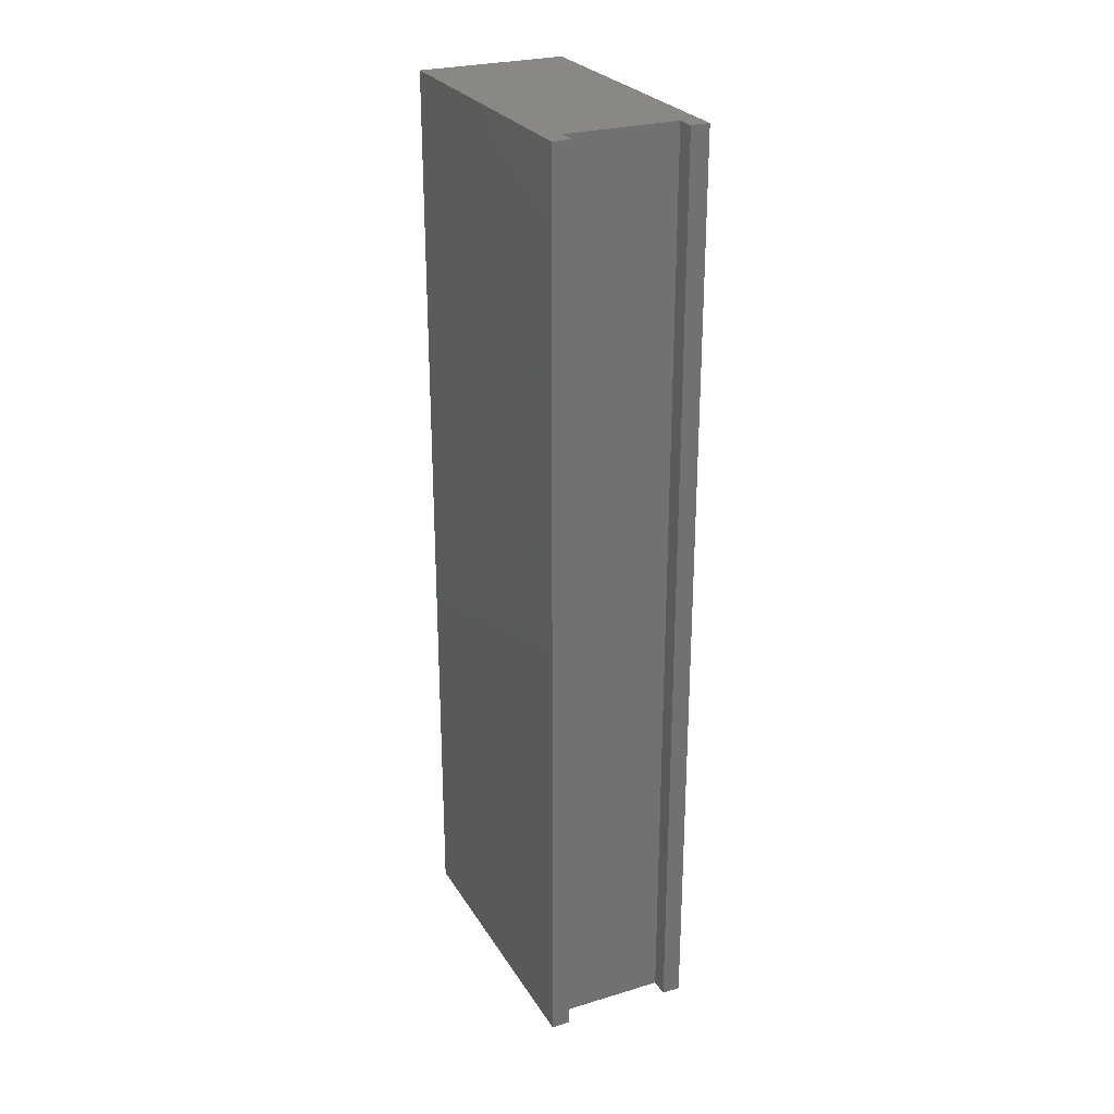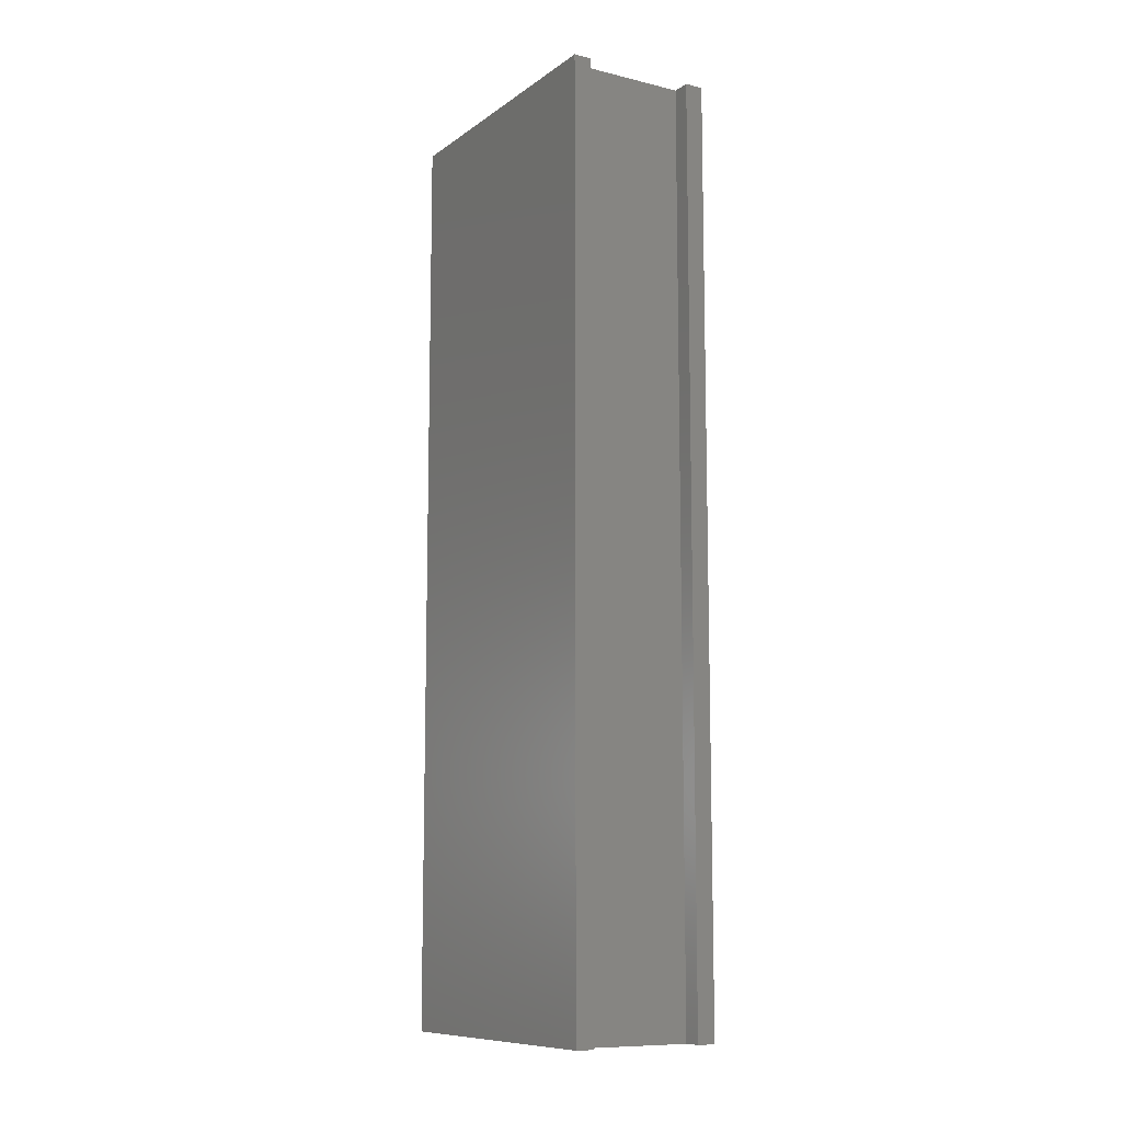
<metadata>
{"format":"stl","ext":"stl","renderer":"f3d","projection":"perspective","resolution":1024,"background":"white","views":[{"elev":26.6,"azim":-25.0,"up":"+Z"},{"elev":-10.2,"azim":-31.1,"up":"+Z"}]}
</metadata>
<code>
# stl→obj: 382 verts, 760 faces
v 6 20 102.7
v -8 50 102.7
v -6 20 102.7
v -8 18 102.7
v -6 18 102.7
v 6 18 102.7
v 8 18 102.7
v 8 50 102.7
v -1.478 41.92 22.7
v -0.09785 41.68 23.55
v -1.498 41.68 22.7
v -1.418 42.15 22.7
v -1.32 42.36 22.7
v -1.187 42.56 22.7
v -1.023 42.73 22.7
v -0.8319 42.87 22.7
v -0.6198 42.98 22.7
v -0.3928 43.05 22.7
v -0.1573 43.08 22.7
v 0.07998 43.07 22.7
v 0.3121 43.02 22.7
v 0.5324 42.93 22.7
v 0.7346 42.81 22.7
v 0.9129 42.65 22.7
v 1.062 42.46 22.7
v 1.178 42.26 22.7
v 1.257 42.03 22.7
v 1.297 41.8 22.7
v 1.297 41.56 22.7
v 1.257 41.33 22.7
v 1.178 41.1 22.7
v 1.062 40.9 22.7
v 0.9129 40.71 22.7
v 0.7346 40.56 22.7
v 0.5324 40.43 22.7
v 0.3121 40.34 22.7
v 0.07998 40.29 22.7
v -0.1573 40.28 22.7
v -0.3928 40.31 22.7
v -0.6198 40.38 22.7
v -0.8319 40.49 22.7
v -1.023 40.63 22.7
v -1.187 40.8 22.7
v -1.32 41 22.7
v -1.418 41.21 22.7
v -1.478 41.44 22.7
v 1.282 41.92 2.704
v 1.302 41.68 2.704
v 1.302 41.68 7.704
v 1.282 41.44 2.704
v 1.281 41.44 7.704
v 1.222 41.21 2.704
v 1.218 41.2 7.704
v 1.124 41 2.704
v 1.115 40.98 7.704
v 0.9914 40.8 2.704
v 0.9746 40.78 7.704
v 0.8271 40.63 2.704
v 0.8021 40.61 7.704
v 0.6362 40.49 2.704
v 0.6022 40.47 7.704
v 0.4242 40.38 2.704
v 0.381 40.37 7.704
v 0.1971 40.31 2.704
v 0.1453 40.3 7.704
v -0.03843 40.28 2.704
v -0.09785 40.28 7.704
v -0.2757 40.29 2.704
v -0.341 40.3 7.704
v -0.5078 40.34 2.704
v -0.5767 40.37 7.704
v -0.7281 40.43 2.704
v -0.7978 40.47 7.704
v -0.9303 40.56 2.704
v -0.9977 40.61 7.704
v -1.109 40.71 2.704
v -1.17 40.78 7.704
v -1.258 40.9 2.704
v -1.31 40.98 7.704
v -1.374 41.1 2.704
v -1.413 41.2 7.704
v -1.453 41.33 2.704
v -1.477 41.44 7.704
v -1.493 41.56 2.704
v -1.498 41.68 7.704
v -1.493 41.8 2.704
v -1.477 41.92 7.704
v -1.453 42.03 2.704
v -1.413 42.16 7.704
v -1.374 42.26 2.704
v -1.31 42.38 7.704
v -1.258 42.46 2.704
v -1.17 42.58 7.704
v -1.109 42.65 2.704
v -0.9977 42.75 7.704
v -0.9303 42.81 2.704
v -0.7978 42.89 7.704
v -0.7281 42.93 2.704
v -0.5767 43 7.704
v -0.5078 43.02 2.704
v -0.341 43.06 7.704
v -0.2757 43.07 2.704
v -0.09785 43.08 7.704
v -0.03843 43.08 2.704
v 0.1453 43.06 7.704
v 0.1971 43.05 2.704
v 0.381 43 7.704
v 0.4242 42.98 2.704
v 0.6022 42.89 7.704
v 0.6362 42.87 2.704
v 0.8021 42.75 7.704
v 0.8271 42.73 2.704
v 0.9746 42.58 7.704
v 0.9914 42.56 2.704
v 1.115 42.38 7.704
v 1.124 42.36 2.704
v 1.218 42.16 7.704
v 1.222 42.15 2.704
v 1.281 41.92 7.704
v -1.498 41.68 17.7
v -1.477 41.44 17.7
v -1.413 41.2 17.7
v -1.31 40.98 17.7
v -1.17 40.78 17.7
v -0.9977 40.61 17.7
v -0.7978 40.47 17.7
v -0.5767 40.37 17.7
v -0.341 40.3 17.7
v -0.09785 40.28 17.7
v 0.1453 40.3 17.7
v 0.381 40.37 17.7
v 0.6022 40.47 17.7
v 0.8021 40.61 17.7
v 0.9746 40.78 17.7
v 1.115 40.98 17.7
v 1.218 41.2 17.7
v 1.281 41.44 17.7
v 1.302 41.68 17.7
v 1.281 41.92 17.7
v 1.218 42.16 17.7
v 1.115 42.38 17.7
v 0.9746 42.58 17.7
v 0.8021 42.75 17.7
v 0.6022 42.89 17.7
v 0.381 43 17.7
v 0.1453 43.06 17.7
v -0.09785 43.08 17.7
v -0.341 43.06 17.7
v -0.5767 43 17.7
v -0.7978 42.89 17.7
v -0.9977 42.75 17.7
v -1.17 42.58 17.7
v -1.31 42.38 17.7
v -1.413 42.16 17.7
v -1.477 41.92 17.7
v 1.302 41.68 12.7
v 1.281 41.92 12.7
v 1.218 42.16 12.7
v 1.115 42.38 12.7
v 0.9746 42.58 12.7
v 0.8021 42.75 12.7
v 0.6022 42.89 12.7
v 0.381 43 12.7
v 0.1453 43.06 12.7
v -0.09785 43.08 12.7
v -0.341 43.06 12.7
v -0.5767 43 12.7
v -0.7978 42.89 12.7
v -0.9977 42.75 12.7
v -1.17 42.58 12.7
v -1.31 42.38 12.7
v -1.413 42.16 12.7
v -1.477 41.92 12.7
v -1.498 41.68 12.7
v -1.477 41.44 12.7
v -1.413 41.2 12.7
v -1.31 40.98 12.7
v -1.17 40.78 12.7
v -0.9977 40.61 12.7
v -0.7978 40.47 12.7
v -0.5767 40.37 12.7
v -0.341 40.3 12.7
v -0.09785 40.28 12.7
v 0.1453 40.3 12.7
v 0.381 40.37 12.7
v 0.6022 40.47 12.7
v 0.8021 40.61 12.7
v 0.9746 40.78 12.7
v 1.115 40.98 12.7
v 1.218 41.2 12.7
v 1.281 41.44 12.7
v -1.777 27.63 22.7
v -0.3975 27.39 23.55
v -1.798 27.39 22.7
v -1.718 27.86 22.7
v -1.62 28.08 22.7
v -1.487 28.27 22.7
v -1.322 28.44 22.7
v -1.132 28.58 22.7
v -0.9195 28.69 22.7
v -0.6925 28.76 22.7
v -0.4569 28.79 22.7
v -0.2197 28.78 22.7
v 0.01243 28.73 22.7
v 0.2328 28.64 22.7
v 0.435 28.52 22.7
v 0.6132 28.36 22.7
v 0.7624 28.18 22.7
v 0.8782 27.97 22.7
v 0.9573 27.75 22.7
v 0.9974 27.51 22.7
v 0.9974 27.27 22.7
v 0.9573 27.04 22.7
v 0.8782 26.82 22.7
v 0.7624 26.61 22.7
v 0.6132 26.42 22.7
v 0.435 26.27 22.7
v 0.2328 26.14 22.7
v 0.01243 26.05 22.7
v -0.2197 26 22.7
v -0.4569 25.99 22.7
v -0.6925 26.02 22.7
v -0.9195 26.09 22.7
v -1.132 26.2 22.7
v -1.322 26.34 22.7
v -1.487 26.51 22.7
v -1.62 26.71 22.7
v -1.718 26.93 22.7
v -1.777 27.16 22.7
v 0.9823 27.63 2.704
v 1.002 27.39 2.704
v 1.002 27.39 7.704
v 0.9823 27.16 2.704
v 0.9812 27.15 7.704
v 0.9225 26.93 2.704
v 0.918 26.91 7.704
v 0.8247 26.71 2.704
v 0.8149 26.69 7.704
v 0.6917 26.51 2.704
v 0.6749 26.49 7.704
v 0.5274 26.34 2.704
v 0.5024 26.32 7.704
v 0.3365 26.2 2.704
v 0.3025 26.18 7.704
v 0.1245 26.09 2.704
v 0.08131 26.08 7.704
v -0.1026 26.02 2.704
v -0.1544 26.01 7.704
v -0.3381 25.99 2.704
v -0.3975 25.99 7.704
v -0.5753 26 2.704
v -0.6406 26.01 7.704
v -0.8075 26.05 2.704
v -0.8763 26.08 7.704
v -1.028 26.14 2.704
v -1.098 26.18 7.704
v -1.23 26.27 2.704
v -1.297 26.32 7.704
v -1.408 26.42 2.704
v -1.47 26.49 7.704
v -1.557 26.61 2.704
v -1.61 26.69 7.704
v -1.673 26.82 2.704
v -1.713 26.91 7.704
v -1.752 27.04 2.704
v -1.776 27.15 7.704
v -1.792 27.27 2.704
v -1.798 27.39 7.704
v -1.792 27.51 2.704
v -1.776 27.64 7.704
v -1.752 27.75 2.704
v -1.713 27.87 7.704
v -1.673 27.97 2.704
v -1.61 28.09 7.704
v -1.557 28.18 2.704
v -1.47 28.29 7.704
v -1.408 28.36 2.704
v -1.297 28.46 7.704
v -1.23 28.52 2.704
v -1.098 28.6 7.704
v -1.028 28.64 2.704
v -0.8763 28.71 7.704
v -0.8075 28.73 2.704
v -0.6406 28.77 7.704
v -0.5753 28.78 2.704
v -0.3975 28.79 7.704
v -0.3381 28.79 2.704
v -0.1544 28.77 7.704
v -0.1026 28.76 2.704
v 0.08131 28.71 7.704
v 0.1245 28.69 2.704
v 0.3025 28.6 7.704
v 0.3365 28.58 2.704
v 0.5024 28.46 7.704
v 0.5274 28.44 2.704
v 0.6749 28.29 7.704
v 0.6917 28.27 2.704
v 0.8149 28.09 7.704
v 0.8247 28.08 2.704
v 0.918 27.87 7.704
v 0.9225 27.86 2.704
v 0.9812 27.64 7.704
v -1.798 27.39 17.7
v -1.776 27.15 17.7
v -1.713 26.91 17.7
v -1.61 26.69 17.7
v -1.47 26.49 17.7
v -1.297 26.32 17.7
v -1.098 26.18 17.7
v -0.8763 26.08 17.7
v -0.6406 26.01 17.7
v -0.3975 25.99 17.7
v -0.1544 26.01 17.7
v 0.08131 26.08 17.7
v 0.3025 26.18 17.7
v 0.5024 26.32 17.7
v 0.6749 26.49 17.7
v 0.8149 26.69 17.7
v 0.918 26.91 17.7
v 0.9812 27.15 17.7
v 1.002 27.39 17.7
v 0.9812 27.64 17.7
v 0.918 27.87 17.7
v 0.8149 28.09 17.7
v 0.6749 28.29 17.7
v 0.5024 28.46 17.7
v 0.3025 28.6 17.7
v 0.08131 28.71 17.7
v -0.1544 28.77 17.7
v -0.3975 28.79 17.7
v -0.6406 28.77 17.7
v -0.8763 28.71 17.7
v -1.098 28.6 17.7
v -1.297 28.46 17.7
v -1.47 28.29 17.7
v -1.61 28.09 17.7
v -1.713 27.87 17.7
v -1.776 27.64 17.7
v 1.002 27.39 12.7
v 0.9812 27.64 12.7
v 0.918 27.87 12.7
v 0.8149 28.09 12.7
v 0.6749 28.29 12.7
v 0.5024 28.46 12.7
v 0.3025 28.6 12.7
v 0.08131 28.71 12.7
v -0.1544 28.77 12.7
v -0.3975 28.79 12.7
v -0.6406 28.77 12.7
v -0.8763 28.71 12.7
v -1.098 28.6 12.7
v -1.297 28.46 12.7
v -1.47 28.29 12.7
v -1.61 28.09 12.7
v -1.713 27.87 12.7
v -1.776 27.64 12.7
v -1.798 27.39 12.7
v -1.776 27.15 12.7
v -1.713 26.91 12.7
v -1.61 26.69 12.7
v -1.47 26.49 12.7
v -1.297 26.32 12.7
v -1.098 26.18 12.7
v -0.8763 26.08 12.7
v -0.6406 26.01 12.7
v -0.3975 25.99 12.7
v -0.1544 26.01 12.7
v 0.08131 26.08 12.7
v 0.3025 26.18 12.7
v 0.5024 26.32 12.7
v 0.6749 26.49 12.7
v 0.8149 26.69 12.7
v 0.918 26.91 12.7
v 0.9812 27.15 12.7
v 6 18 2.704
v 8 18 2.704
v 6 20 2.704
v -8 18 2.704
v -6 18 2.704
v -6 20 2.704
v 8 50 2.704
v -8 50 2.704
f 1 2 3
f 3 2 4
f 3 4 5
f 6 7 1
f 1 7 8
f 1 8 2
f 9 10 11
f 9 12 10
f 12 13 10
f 13 14 10
f 14 15 10
f 15 16 10
f 16 17 10
f 17 18 10
f 18 19 10
f 19 20 10
f 20 21 10
f 21 22 10
f 22 23 10
f 23 24 10
f 24 25 10
f 25 26 10
f 26 27 10
f 27 28 10
f 28 29 10
f 29 30 10
f 30 31 10
f 31 32 10
f 32 33 10
f 33 34 10
f 34 35 10
f 35 36 10
f 36 37 10
f 37 38 10
f 38 39 10
f 39 40 10
f 40 41 10
f 41 42 10
f 42 43 10
f 43 44 10
f 44 45 10
f 45 46 10
f 46 11 10
f 47 48 49
f 49 48 50
f 49 50 51
f 51 50 52
f 51 52 53
f 53 52 54
f 53 54 55
f 55 54 56
f 55 56 57
f 57 56 58
f 57 58 59
f 59 58 60
f 59 60 61
f 61 60 62
f 61 62 63
f 63 62 64
f 63 64 65
f 65 64 66
f 65 66 67
f 67 66 68
f 67 68 69
f 69 68 70
f 69 70 71
f 71 70 72
f 71 72 73
f 73 72 74
f 73 74 75
f 75 74 76
f 75 76 77
f 77 76 78
f 77 78 79
f 79 78 80
f 79 80 81
f 81 80 82
f 81 82 83
f 83 82 84
f 83 84 85
f 85 84 86
f 85 86 87
f 87 86 88
f 87 88 89
f 89 88 90
f 89 90 91
f 91 90 92
f 91 92 93
f 93 92 94
f 93 94 95
f 95 94 96
f 95 96 97
f 97 96 98
f 97 98 99
f 99 98 100
f 99 100 101
f 101 100 102
f 101 102 103
f 103 102 104
f 103 104 105
f 105 104 106
f 105 106 107
f 107 106 108
f 107 108 109
f 109 108 110
f 109 110 111
f 111 110 112
f 111 112 113
f 113 112 114
f 113 114 115
f 115 114 116
f 115 116 117
f 117 116 118
f 117 118 119
f 119 118 47
f 119 47 49
f 9 11 120
f 120 11 46
f 120 46 121
f 121 46 45
f 121 45 122
f 122 45 44
f 122 44 123
f 123 44 43
f 123 43 124
f 124 43 42
f 124 42 125
f 125 42 41
f 125 41 126
f 126 41 40
f 126 40 127
f 127 40 39
f 127 39 128
f 128 39 38
f 128 38 129
f 129 38 37
f 129 37 130
f 130 37 36
f 130 36 131
f 131 36 35
f 131 35 132
f 132 35 34
f 132 34 133
f 133 34 33
f 133 33 134
f 134 33 32
f 134 32 135
f 135 32 31
f 135 31 136
f 136 31 30
f 136 30 137
f 137 30 29
f 137 29 138
f 138 29 28
f 138 28 139
f 139 28 27
f 139 27 140
f 140 27 26
f 140 26 141
f 141 26 25
f 141 25 142
f 142 25 24
f 142 24 143
f 143 24 23
f 143 23 144
f 144 23 22
f 144 22 145
f 145 22 21
f 145 21 146
f 146 21 20
f 146 20 147
f 147 20 19
f 147 19 148
f 148 19 18
f 148 18 149
f 149 18 17
f 149 17 150
f 150 17 16
f 150 16 151
f 151 16 15
f 151 15 152
f 152 15 14
f 152 14 153
f 153 14 13
f 153 13 154
f 154 13 12
f 154 12 155
f 155 12 9
f 155 9 120
f 49 156 119
f 119 156 157
f 119 157 117
f 117 157 158
f 117 158 115
f 115 158 159
f 115 159 113
f 113 159 160
f 113 160 111
f 111 160 161
f 111 161 109
f 109 161 162
f 109 162 107
f 107 162 163
f 107 163 105
f 105 163 164
f 105 164 103
f 103 164 165
f 103 165 101
f 101 165 166
f 101 166 99
f 99 166 167
f 99 167 97
f 97 167 168
f 97 168 95
f 95 168 169
f 95 169 93
f 93 169 170
f 93 170 91
f 91 170 171
f 91 171 89
f 89 171 172
f 89 172 87
f 87 172 173
f 87 173 85
f 85 173 174
f 85 174 83
f 83 174 175
f 83 175 81
f 81 175 176
f 81 176 79
f 79 176 177
f 79 177 77
f 77 177 178
f 77 178 75
f 75 178 179
f 75 179 73
f 73 179 180
f 73 180 71
f 71 180 181
f 71 181 69
f 69 181 182
f 69 182 67
f 67 182 183
f 67 183 65
f 65 183 184
f 65 184 63
f 63 184 185
f 63 185 61
f 61 185 186
f 61 186 59
f 59 186 187
f 59 187 57
f 57 187 188
f 57 188 55
f 55 188 189
f 55 189 53
f 53 189 190
f 53 190 51
f 51 190 191
f 51 191 49
f 49 191 156
f 156 138 157
f 157 138 139
f 157 139 158
f 158 139 140
f 158 140 159
f 159 140 141
f 159 141 160
f 160 141 142
f 160 142 161
f 161 142 143
f 161 143 162
f 162 143 144
f 162 144 163
f 163 144 145
f 163 145 164
f 164 145 146
f 164 146 165
f 165 146 147
f 165 147 166
f 166 147 148
f 166 148 167
f 167 148 149
f 167 149 168
f 168 149 150
f 168 150 169
f 169 150 151
f 169 151 170
f 170 151 152
f 170 152 171
f 171 152 153
f 171 153 172
f 172 153 154
f 172 154 173
f 173 154 155
f 173 155 174
f 174 155 120
f 174 120 175
f 175 120 121
f 175 121 176
f 176 121 122
f 176 122 177
f 177 122 123
f 177 123 178
f 178 123 124
f 178 124 179
f 179 124 125
f 179 125 180
f 180 125 126
f 180 126 181
f 181 126 127
f 181 127 182
f 182 127 128
f 182 128 183
f 183 128 129
f 183 129 184
f 184 129 130
f 184 130 185
f 185 130 131
f 185 131 186
f 186 131 132
f 186 132 187
f 187 132 133
f 187 133 188
f 188 133 134
f 188 134 189
f 189 134 135
f 189 135 190
f 190 135 136
f 190 136 191
f 191 136 137
f 191 137 156
f 156 137 138
f 192 193 194
f 192 195 193
f 195 196 193
f 196 197 193
f 197 198 193
f 198 199 193
f 199 200 193
f 200 201 193
f 201 202 193
f 202 203 193
f 203 204 193
f 204 205 193
f 205 206 193
f 206 207 193
f 207 208 193
f 208 209 193
f 209 210 193
f 210 211 193
f 211 212 193
f 212 213 193
f 213 214 193
f 214 215 193
f 215 216 193
f 216 217 193
f 217 218 193
f 218 219 193
f 219 220 193
f 220 221 193
f 221 222 193
f 222 223 193
f 223 224 193
f 224 225 193
f 225 226 193
f 226 227 193
f 227 228 193
f 228 229 193
f 229 194 193
f 230 231 232
f 232 231 233
f 232 233 234
f 234 233 235
f 234 235 236
f 236 235 237
f 236 237 238
f 238 237 239
f 238 239 240
f 240 239 241
f 240 241 242
f 242 241 243
f 242 243 244
f 244 243 245
f 244 245 246
f 246 245 247
f 246 247 248
f 248 247 249
f 248 249 250
f 250 249 251
f 250 251 252
f 252 251 253
f 252 253 254
f 254 253 255
f 254 255 256
f 256 255 257
f 256 257 258
f 258 257 259
f 258 259 260
f 260 259 261
f 260 261 262
f 262 261 263
f 262 263 264
f 264 263 265
f 264 265 266
f 266 265 267
f 266 267 268
f 268 267 269
f 268 269 270
f 270 269 271
f 270 271 272
f 272 271 273
f 272 273 274
f 274 273 275
f 274 275 276
f 276 275 277
f 276 277 278
f 278 277 279
f 278 279 280
f 280 279 281
f 280 281 282
f 282 281 283
f 282 283 284
f 284 283 285
f 284 285 286
f 286 285 287
f 286 287 288
f 288 287 289
f 288 289 290
f 290 289 291
f 290 291 292
f 292 291 293
f 292 293 294
f 294 293 295
f 294 295 296
f 296 295 297
f 296 297 298
f 298 297 299
f 298 299 300
f 300 299 301
f 300 301 302
f 302 301 230
f 302 230 232
f 192 194 303
f 303 194 229
f 303 229 304
f 304 229 228
f 304 228 305
f 305 228 227
f 305 227 306
f 306 227 226
f 306 226 307
f 307 226 225
f 307 225 308
f 308 225 224
f 308 224 309
f 309 224 223
f 309 223 310
f 310 223 222
f 310 222 311
f 311 222 221
f 311 221 312
f 312 221 220
f 312 220 313
f 313 220 219
f 313 219 314
f 314 219 218
f 314 218 315
f 315 218 217
f 315 217 316
f 316 217 216
f 316 216 317
f 317 216 215
f 317 215 318
f 318 215 214
f 318 214 319
f 319 214 213
f 319 213 320
f 320 213 212
f 320 212 321
f 321 212 211
f 321 211 322
f 322 211 210
f 322 210 323
f 323 210 209
f 323 209 324
f 324 209 208
f 324 208 325
f 325 208 207
f 325 207 326
f 326 207 206
f 326 206 327
f 327 206 205
f 327 205 328
f 328 205 204
f 328 204 329
f 329 204 203
f 329 203 330
f 330 203 202
f 330 202 331
f 331 202 201
f 331 201 332
f 332 201 200
f 332 200 333
f 333 200 199
f 333 199 334
f 334 199 198
f 334 198 335
f 335 198 197
f 335 197 336
f 336 197 196
f 336 196 337
f 337 196 195
f 337 195 338
f 338 195 192
f 338 192 303
f 232 339 302
f 302 339 340
f 302 340 300
f 300 340 341
f 300 341 298
f 298 341 342
f 298 342 296
f 296 342 343
f 296 343 294
f 294 343 344
f 294 344 292
f 292 344 345
f 292 345 290
f 290 345 346
f 290 346 288
f 288 346 347
f 288 347 286
f 286 347 348
f 286 348 284
f 284 348 349
f 284 349 282
f 282 349 350
f 282 350 280
f 280 350 351
f 280 351 278
f 278 351 352
f 278 352 276
f 276 352 353
f 276 353 274
f 274 353 354
f 274 354 272
f 272 354 355
f 272 355 270
f 270 355 356
f 270 356 268
f 268 356 357
f 268 357 266
f 266 357 358
f 266 358 264
f 264 358 359
f 264 359 262
f 262 359 360
f 262 360 260
f 260 360 361
f 260 361 258
f 258 361 362
f 258 362 256
f 256 362 363
f 256 363 254
f 254 363 364
f 254 364 252
f 252 364 365
f 252 365 250
f 250 365 366
f 250 366 248
f 248 366 367
f 248 367 246
f 246 367 368
f 246 368 244
f 244 368 369
f 244 369 242
f 242 369 370
f 242 370 240
f 240 370 371
f 240 371 238
f 238 371 372
f 238 372 236
f 236 372 373
f 236 373 234
f 234 373 374
f 234 374 232
f 232 374 339
f 339 321 340
f 340 321 322
f 340 322 341
f 341 322 323
f 341 323 342
f 342 323 324
f 342 324 343
f 343 324 325
f 343 325 344
f 344 325 326
f 344 326 345
f 345 326 327
f 345 327 346
f 346 327 328
f 346 328 347
f 347 328 329
f 347 329 348
f 348 329 330
f 348 330 349
f 349 330 331
f 349 331 350
f 350 331 332
f 350 332 351
f 351 332 333
f 351 333 352
f 352 333 334
f 352 334 353
f 353 334 335
f 353 335 354
f 354 335 336
f 354 336 355
f 355 336 337
f 355 337 356
f 356 337 338
f 356 338 357
f 357 338 303
f 357 303 358
f 358 303 304
f 358 304 359
f 359 304 305
f 359 305 360
f 360 305 306
f 360 306 361
f 361 306 307
f 361 307 362
f 362 307 308
f 362 308 363
f 363 308 309
f 363 309 364
f 364 309 310
f 364 310 365
f 365 310 311
f 365 311 366
f 366 311 312
f 366 312 367
f 367 312 313
f 367 313 368
f 368 313 314
f 368 314 369
f 369 314 315
f 369 315 370
f 370 315 316
f 370 316 371
f 371 316 317
f 371 317 372
f 372 317 318
f 372 318 373
f 373 318 319
f 373 319 374
f 374 319 320
f 374 320 339
f 339 320 321
f 6 375 7
f 7 375 376
f 377 375 1
f 1 375 6
f 4 378 5
f 5 378 379
f 379 380 5
f 5 380 3
f 377 1 380
f 380 1 3
f 50 48 381
f 381 48 47
f 381 47 118
f 118 116 381
f 381 116 114
f 381 114 112
f 112 110 381
f 381 110 108
f 381 108 106
f 106 104 381
f 381 104 382
f 382 104 102
f 382 102 100
f 100 98 382
f 382 98 96
f 382 96 94
f 94 92 382
f 382 92 90
f 382 90 88
f 88 86 382
f 382 86 84
f 382 84 82
f 80 273 82
f 82 273 271
f 82 271 382
f 382 271 380
f 382 380 378
f 378 380 379
f 273 80 275
f 275 80 78
f 275 78 277
f 277 78 76
f 277 76 279
f 279 76 74
f 279 74 281
f 281 74 72
f 281 72 283
f 283 72 70
f 283 70 285
f 285 70 68
f 285 68 287
f 287 68 66
f 287 66 289
f 289 66 64
f 289 64 291
f 291 64 62
f 291 62 293
f 293 62 60
f 293 60 295
f 295 60 58
f 295 58 297
f 297 58 56
f 297 56 299
f 299 56 54
f 299 54 301
f 301 54 52
f 301 52 230
f 230 52 377
f 230 377 231
f 231 377 233
f 233 377 235
f 235 377 237
f 237 377 239
f 239 377 241
f 241 377 243
f 243 377 245
f 245 377 247
f 247 377 249
f 249 377 380
f 249 380 251
f 251 380 253
f 253 380 255
f 255 380 257
f 257 380 259
f 259 380 261
f 261 380 263
f 263 380 265
f 265 380 267
f 267 380 269
f 269 380 271
f 52 50 377
f 377 50 381
f 377 381 376
f 376 375 377
f 2 382 4
f 4 382 378
f 8 381 2
f 2 381 382
f 381 8 376
f 376 8 7

</code>
